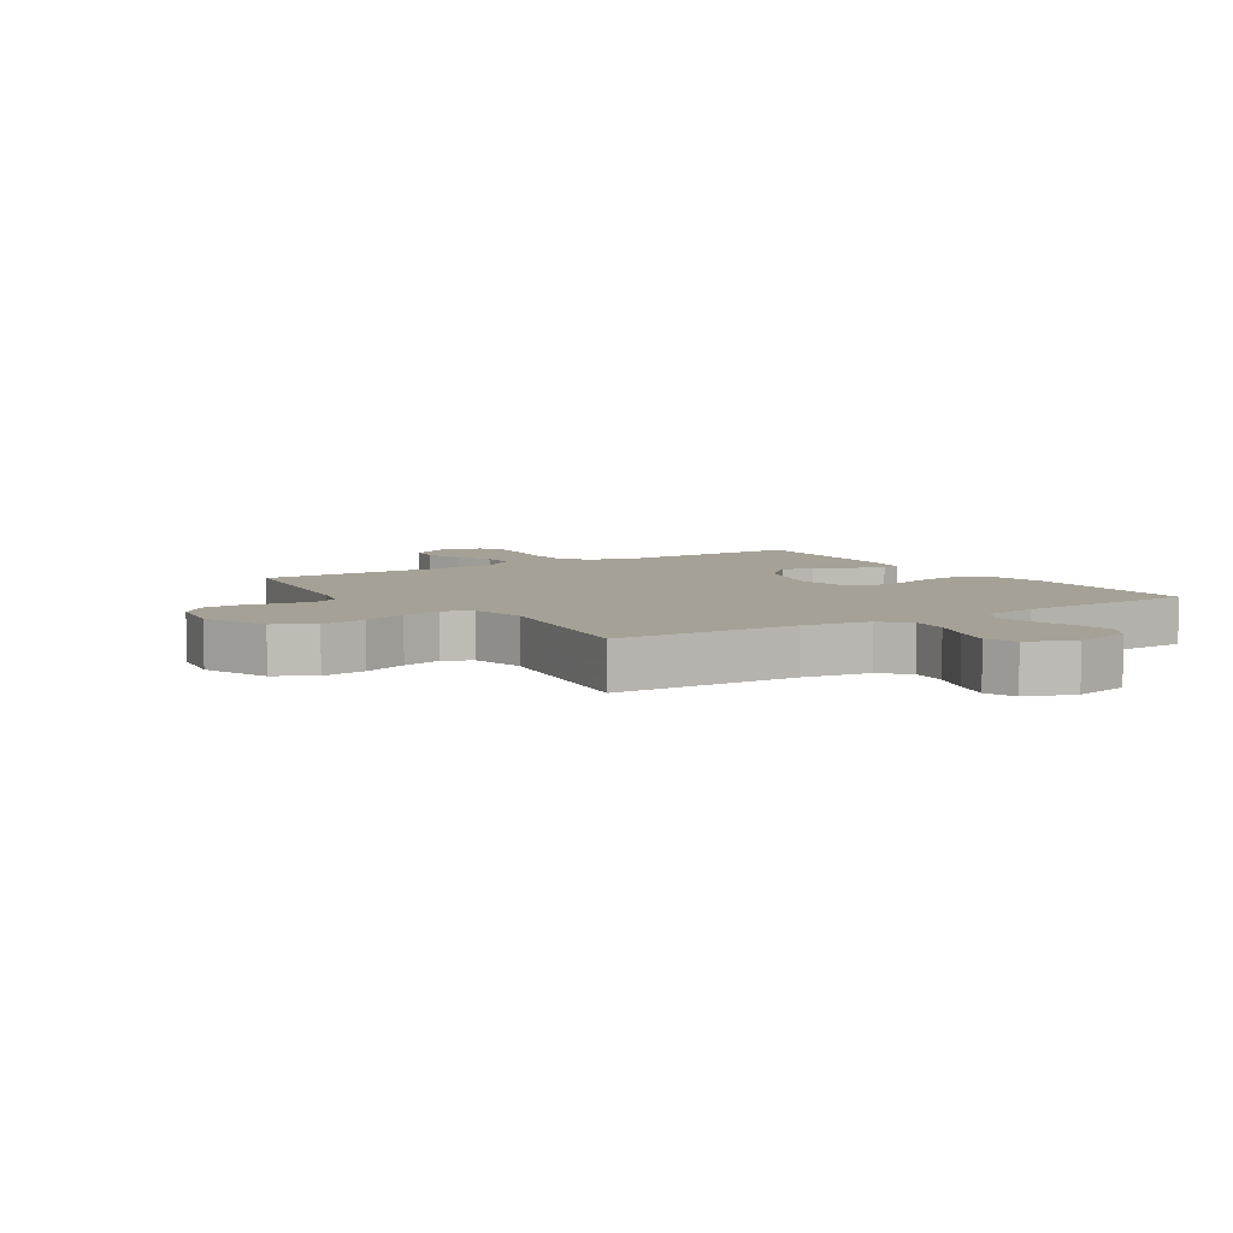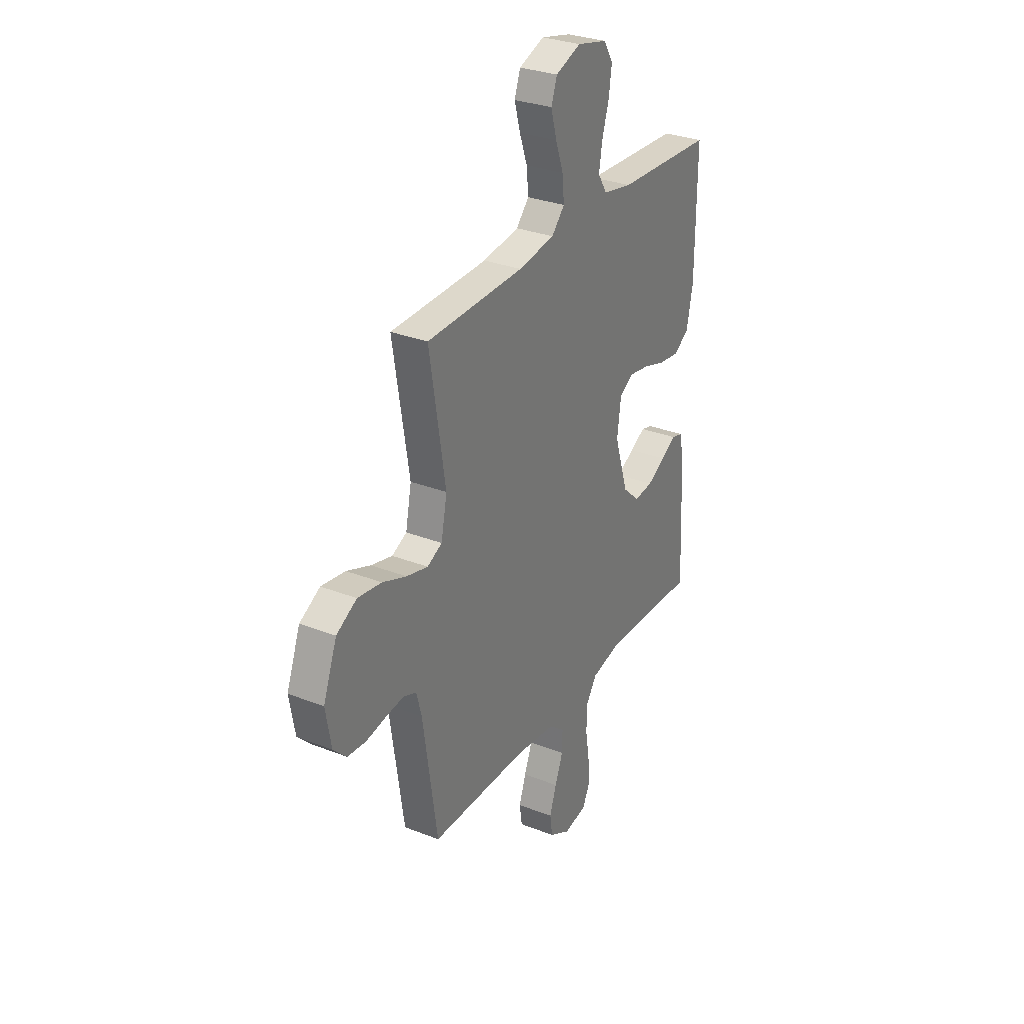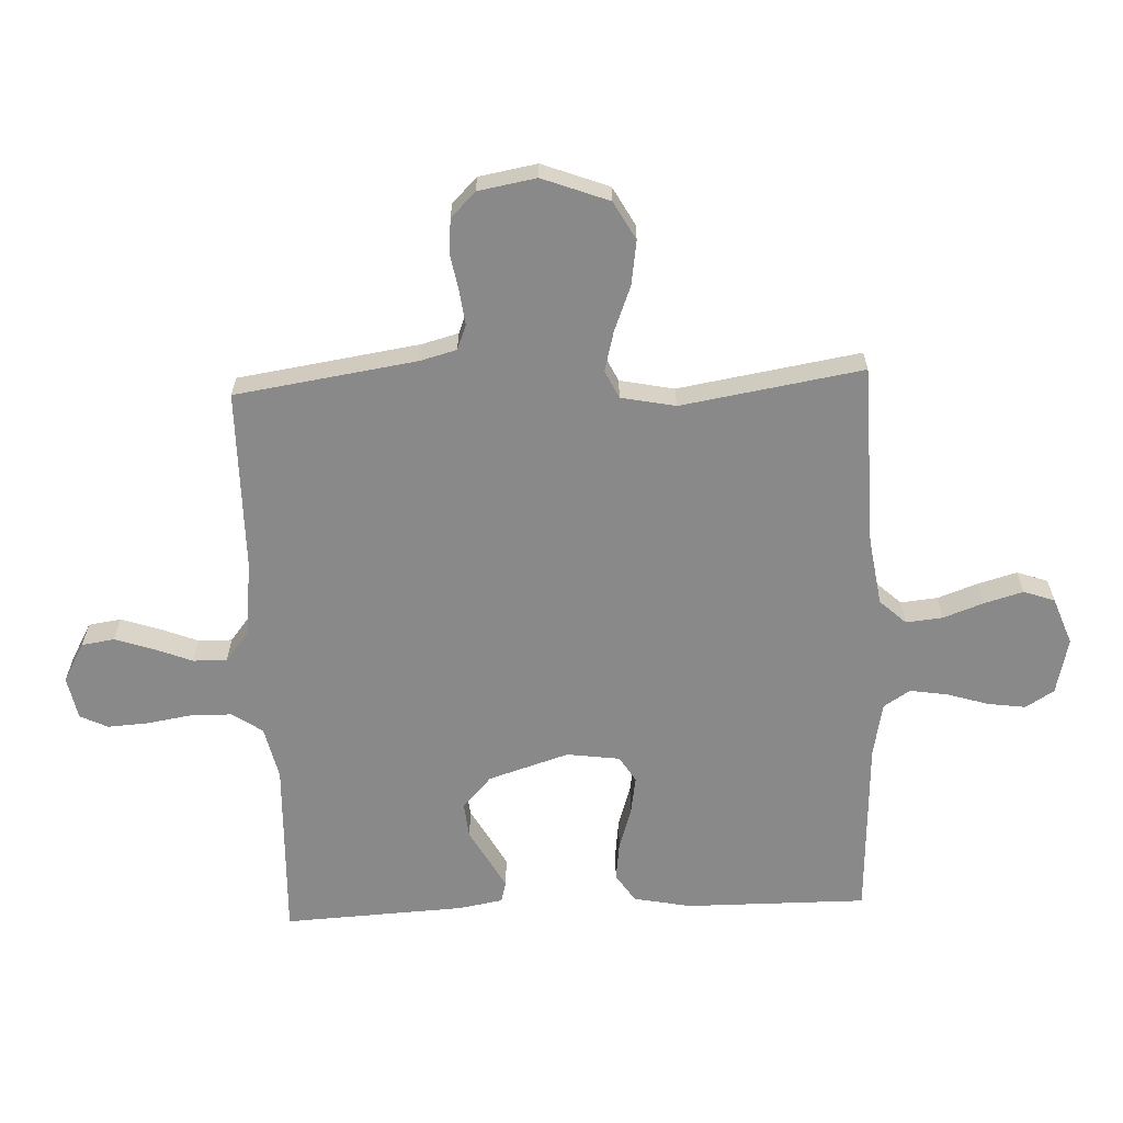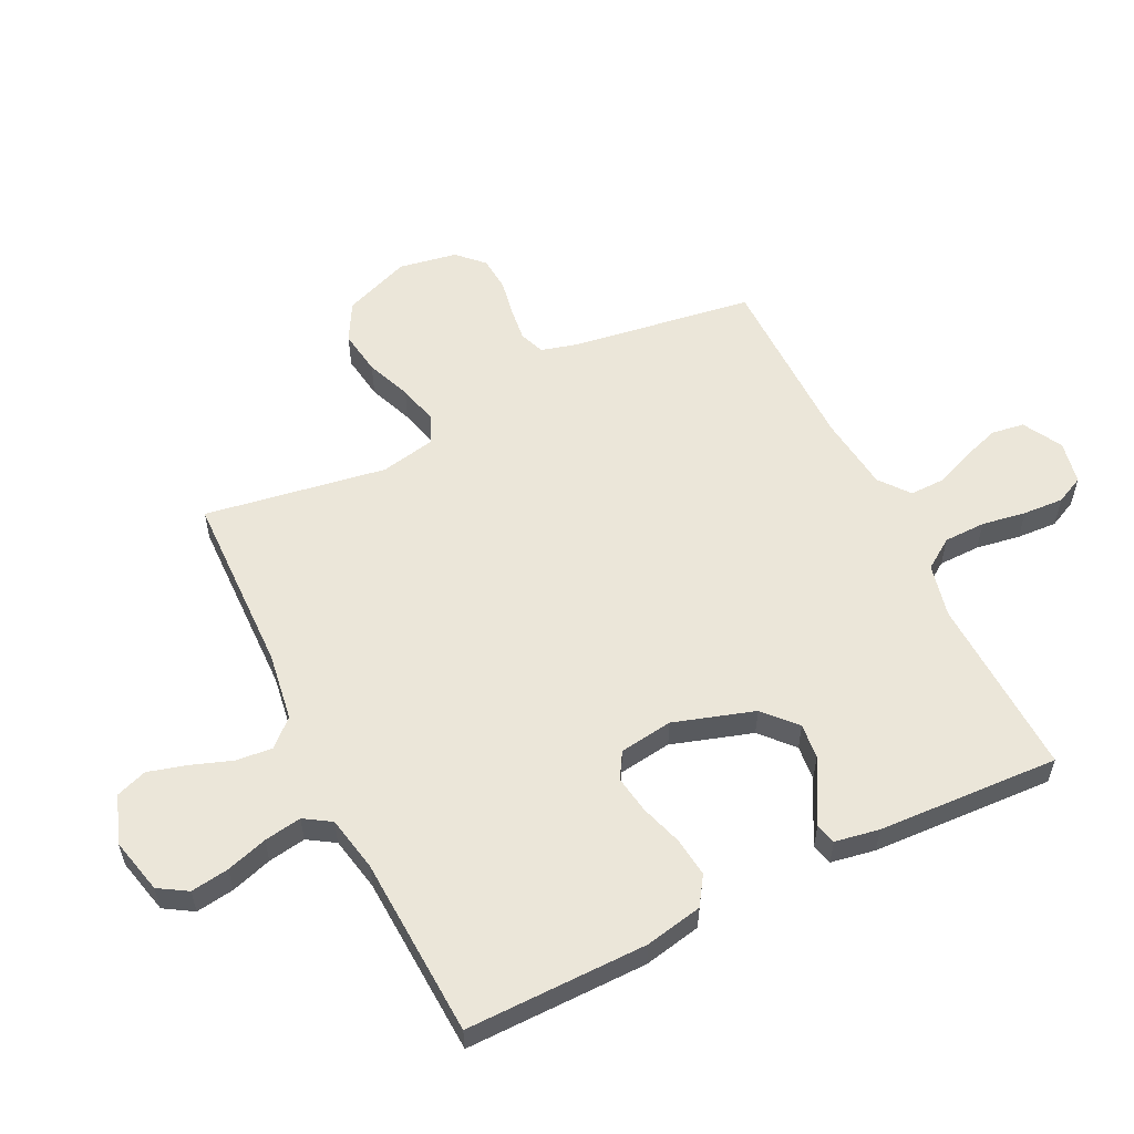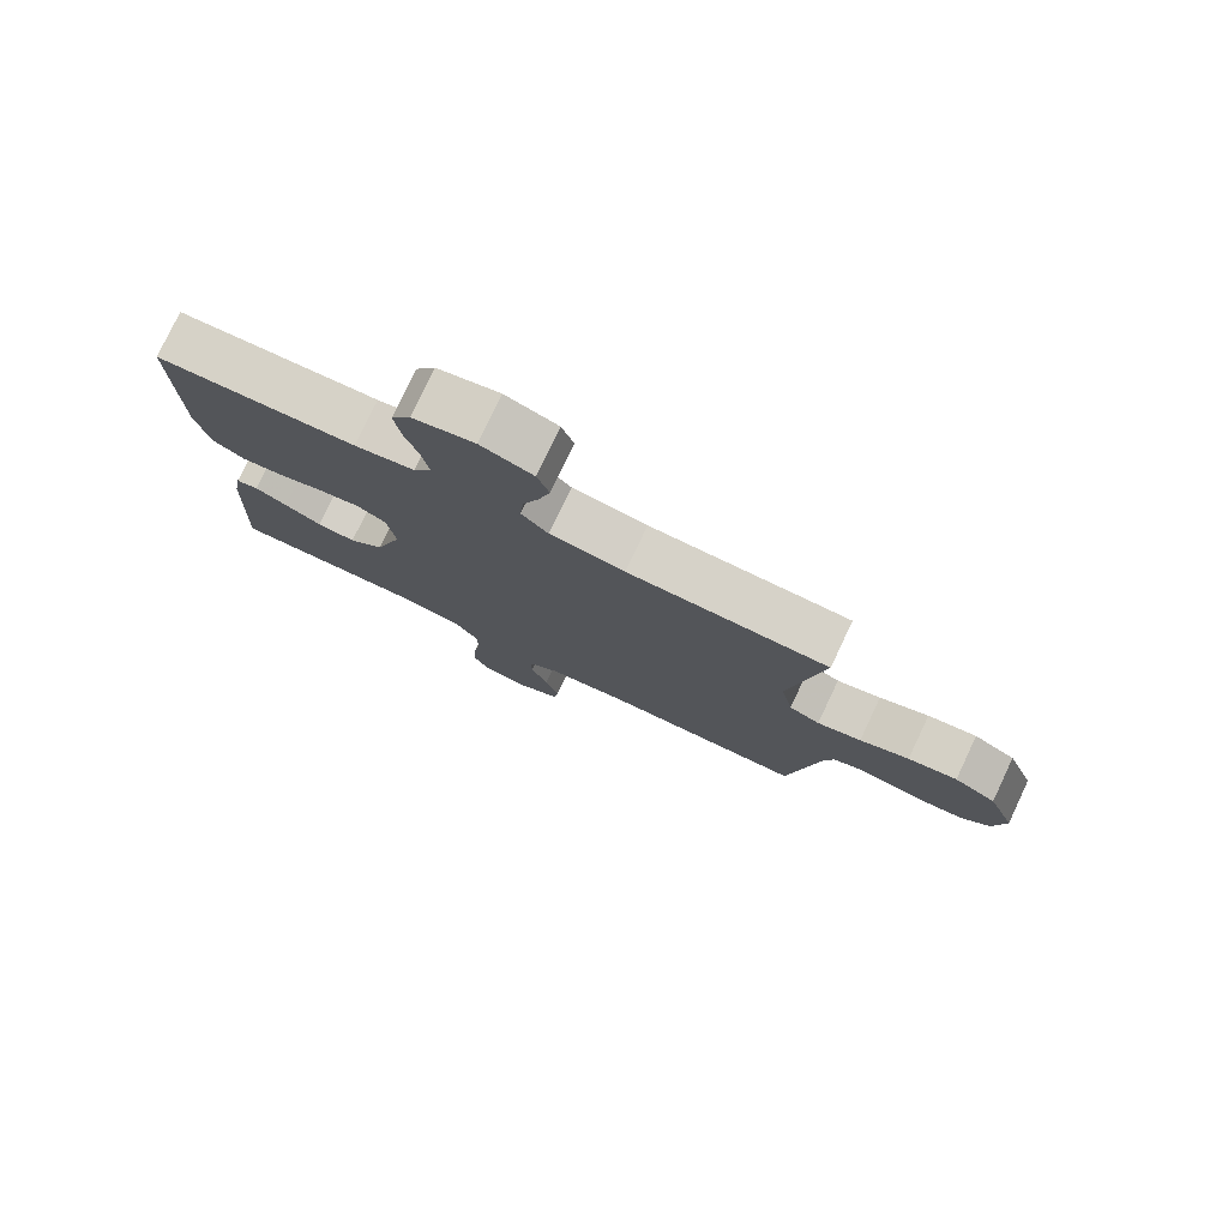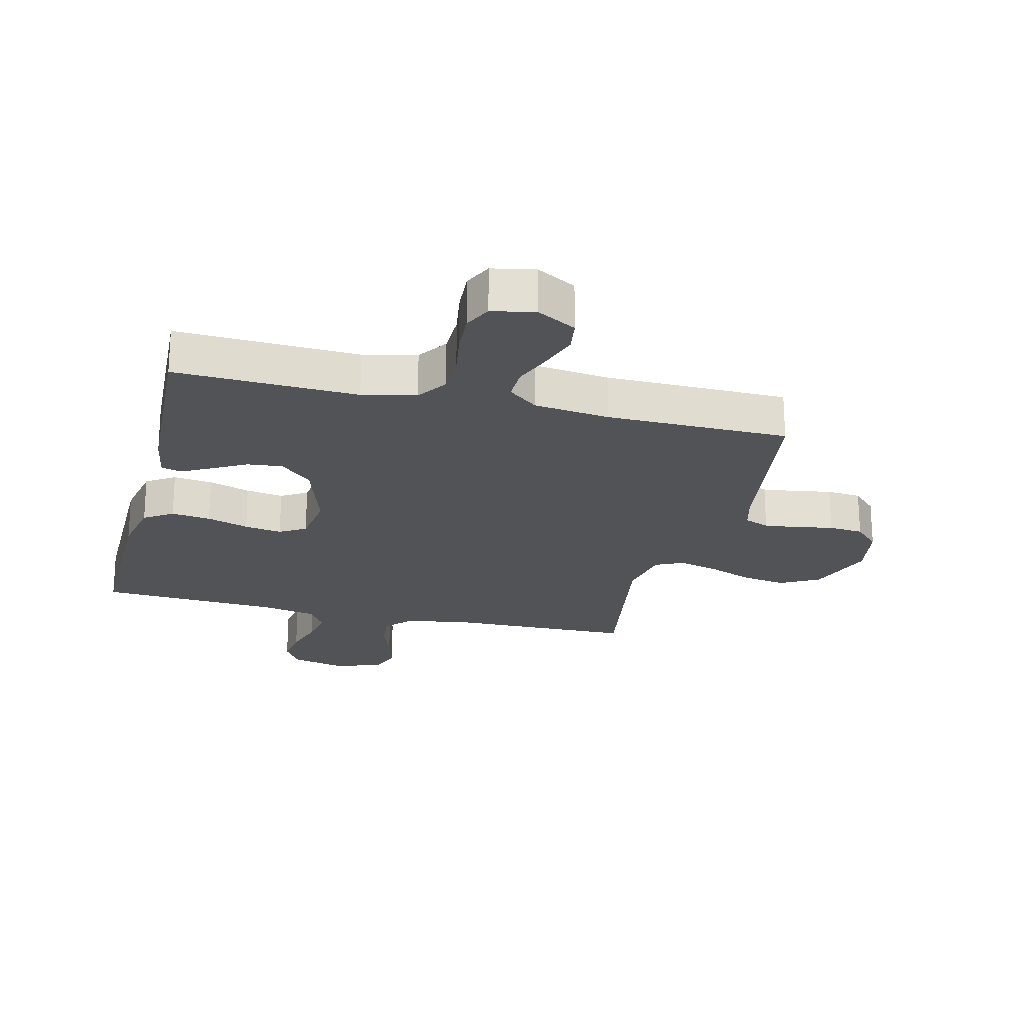
<metadata>
{"format":"obj","ext":"obj","renderer":"f3d","projection":"perspective","resolution":1024,"background":"white","views":[{"elev":6.1,"azim":-32.8,"up":"+Y"},{"elev":30.5,"azim":-60.5,"up":"+Z"},{"elev":-63.2,"azim":-87.5,"up":"+Y"},{"elev":57.0,"azim":63.8,"up":"+Y"},{"elev":78.4,"azim":-154.7,"up":"+Z"},{"elev":-22.3,"azim":166.1,"up":"+Y"}]}
</metadata>
<code>
v -0.5 0.07 0.5
v -0.2 0.07 0.507
v -0.088 0.07 0.524
v -0.048 0.07 0.567
v -0.054 0.07 0.628
v -0.078 0.07 0.695
v -0.096 0.07 0.759
v -0.078 0.07 0.81
v 0 0.07 0.839
v 0.093 0.07 0.817
v 0.122 0.07 0.77
v 0.113 0.07 0.707
v 0.092 0.07 0.639
v 0.082 0.07 0.577
v 0.11 0.07 0.533
v 0.2 0.07 0.515
v 0.5 0.07 0.5
v 0.498 0.07 0.2
v 0.479 0.07 0.105
v 0.432 0.07 0.074
v 0.367 0.07 0.082
v 0.298 0.07 0.104
v 0.236 0.07 0.114
v 0.193 0.07 0.088
v 0.181 0.07 0
v 0.223 0.07 -0.133
v 0.276 0.07 -0.181
v 0.334 0.07 -0.175
v 0.39 0.07 -0.144
v 0.438 0.07 -0.118
v 0.472 0.07 -0.127
v 0.485 0.07 -0.2
v 0.5 0.07 -0.5
v 0.2 0.07 -0.489
v 0.112 0.07 -0.509
v 0.078 0.07 -0.559
v 0.077 0.07 -0.628
v 0.089 0.07 -0.701
v 0.093 0.07 -0.768
v 0.071 0.07 -0.814
v 0 0.07 -0.828
v -0.065 0.07 -0.792
v -0.073 0.07 -0.738
v -0.052 0.07 -0.675
v -0.027 0.07 -0.612
v -0.026 0.07 -0.556
v -0.075 0.07 -0.517
v -0.2 0.07 -0.502
v -0.5 0.07 -0.5
v -0.545 0.07 -0.2
v -0.561 0.07 -0.14
v -0.602 0.07 -0.124
v -0.658 0.07 -0.131
v -0.719 0.07 -0.142
v -0.776 0.07 -0.137
v -0.817 0.07 -0.096
v -0.834 0.07 0
v -0.792 0.07 0.11
v -0.729 0.07 0.145
v -0.655 0.07 0.134
v -0.581 0.07 0.105
v -0.515 0.07 0.088
v -0.469 0.07 0.11
v -0.451 0.07 0.2
v -0.5 0 0.5
v -0.2 0 0.507
v -0.088 0 0.524
v -0.048 0 0.567
v -0.054 0 0.628
v -0.078 0 0.695
v -0.096 0 0.759
v -0.078 0 0.81
v 0 0 0.839
v 0.093 0 0.817
v 0.122 0 0.77
v 0.113 0 0.707
v 0.092 0 0.639
v 0.082 0 0.577
v 0.11 0 0.533
v 0.2 0 0.515
v 0.5 0 0.5
v 0.498 0 0.2
v 0.479 0 0.105
v 0.432 0 0.074
v 0.367 0 0.082
v 0.298 0 0.104
v 0.236 0 0.114
v 0.193 0 0.088
v 0.181 0 0
v 0.223 0 -0.133
v 0.276 0 -0.181
v 0.334 0 -0.175
v 0.39 0 -0.144
v 0.438 0 -0.118
v 0.472 0 -0.127
v 0.485 0 -0.2
v 0.5 0 -0.5
v 0.2 0 -0.489
v 0.112 0 -0.509
v 0.078 0 -0.559
v 0.077 0 -0.628
v 0.089 0 -0.701
v 0.093 0 -0.768
v 0.071 0 -0.814
v 0 0 -0.828
v -0.065 0 -0.792
v -0.073 0 -0.738
v -0.052 0 -0.675
v -0.027 0 -0.612
v -0.026 0 -0.556
v -0.075 0 -0.517
v -0.2 0 -0.502
v -0.5 0 -0.5
v -0.545 0 -0.2
v -0.561 0 -0.14
v -0.602 0 -0.124
v -0.658 0 -0.131
v -0.719 0 -0.142
v -0.776 0 -0.137
v -0.817 0 -0.096
v -0.834 0 0
v -0.792 0 0.11
v -0.729 0 0.145
v -0.655 0 0.134
v -0.581 0 0.105
v -0.515 0 0.088
v -0.469 0 0.11
v -0.451 0 0.2
f 59 60 61
f 58 59 61
f 57 58 61
f 56 57 61
f 55 56 61
f 54 55 61
f 53 54 61
f 52 53 61 62
f 51 52 62 63
f 48 49 50
f 50 51 63
f 48 50 63
f 47 48 63
f 43 44 45
f 42 43 45
f 41 42 45
f 40 41 45
f 39 40 45
f 38 39 45
f 37 38 45
f 36 37 45 46
f 47 63 64
f 46 47 64
f 36 46 64
f 35 36 64
f 32 33 34
f 31 32 34
f 30 31 34
f 29 30 34
f 28 29 34
f 20 21 22
f 19 20 22
f 18 19 22
f 17 18 22
f 16 17 22
f 15 16 22 23
f 14 15 23 24
f 11 12 13
f 10 11 13
f 9 10 13
f 8 9 13
f 7 8 13
f 6 7 13
f 5 6 13
f 4 5 13 14
f 14 24 25
f 4 14 25
f 3 4 25
f 64 1 2
f 3 25 26
f 2 3 26
f 64 2 26
f 35 64 26
f 27 28 34 35
f 26 27 35
f 125 124 123
f 125 123 122
f 125 122 121
f 125 121 120
f 125 120 119
f 125 119 118
f 125 118 117
f 126 125 117 116
f 127 126 116 115
f 114 113 112
f 127 115 114
f 127 114 112
f 127 112 111
f 109 108 107
f 109 107 106
f 109 106 105
f 109 105 104
f 109 104 103
f 109 103 102
f 109 102 101
f 110 109 101 100
f 128 127 111
f 128 111 110
f 128 110 100
f 128 100 99
f 98 97 96
f 98 96 95
f 98 95 94
f 98 94 93
f 98 93 92
f 86 85 84
f 86 84 83
f 86 83 82
f 86 82 81
f 86 81 80
f 87 86 80 79
f 88 87 79 78
f 77 76 75
f 77 75 74
f 77 74 73
f 77 73 72
f 77 72 71
f 77 71 70
f 77 70 69
f 78 77 69 68
f 89 88 78
f 89 78 68
f 89 68 67
f 66 65 128
f 90 89 67
f 90 67 66
f 90 66 128
f 90 128 99
f 99 98 92 91
f 99 91 90
f 1 65 66 2
f 2 66 67 3
f 3 67 68 4
f 4 68 69 5
f 5 69 70 6
f 6 70 71 7
f 7 71 72 8
f 8 72 73 9
f 9 73 74 10
f 10 74 75 11
f 11 75 76 12
f 12 76 77 13
f 13 77 78 14
f 14 78 79 15
f 15 79 80 16
f 16 80 81 17
f 17 81 82 18
f 18 82 83 19
f 19 83 84 20
f 20 84 85 21
f 21 85 86 22
f 22 86 87 23
f 23 87 88 24
f 24 88 89 25
f 25 89 90 26
f 26 90 91 27
f 27 91 92 28
f 28 92 93 29
f 29 93 94 30
f 30 94 95 31
f 31 95 96 32
f 32 96 97 33
f 33 97 98 34
f 34 98 99 35
f 35 99 100 36
f 36 100 101 37
f 37 101 102 38
f 38 102 103 39
f 39 103 104 40
f 40 104 105 41
f 41 105 106 42
f 42 106 107 43
f 43 107 108 44
f 44 108 109 45
f 45 109 110 46
f 46 110 111 47
f 47 111 112 48
f 48 112 113 49
f 49 113 114 50
f 50 114 115 51
f 51 115 116 52
f 52 116 117 53
f 53 117 118 54
f 54 118 119 55
f 55 119 120 56
f 56 120 121 57
f 57 121 122 58
f 58 122 123 59
f 59 123 124 60
f 60 124 125 61
f 61 125 126 62
f 62 126 127 63
f 63 127 128 64
f 64 128 65 1

</code>
